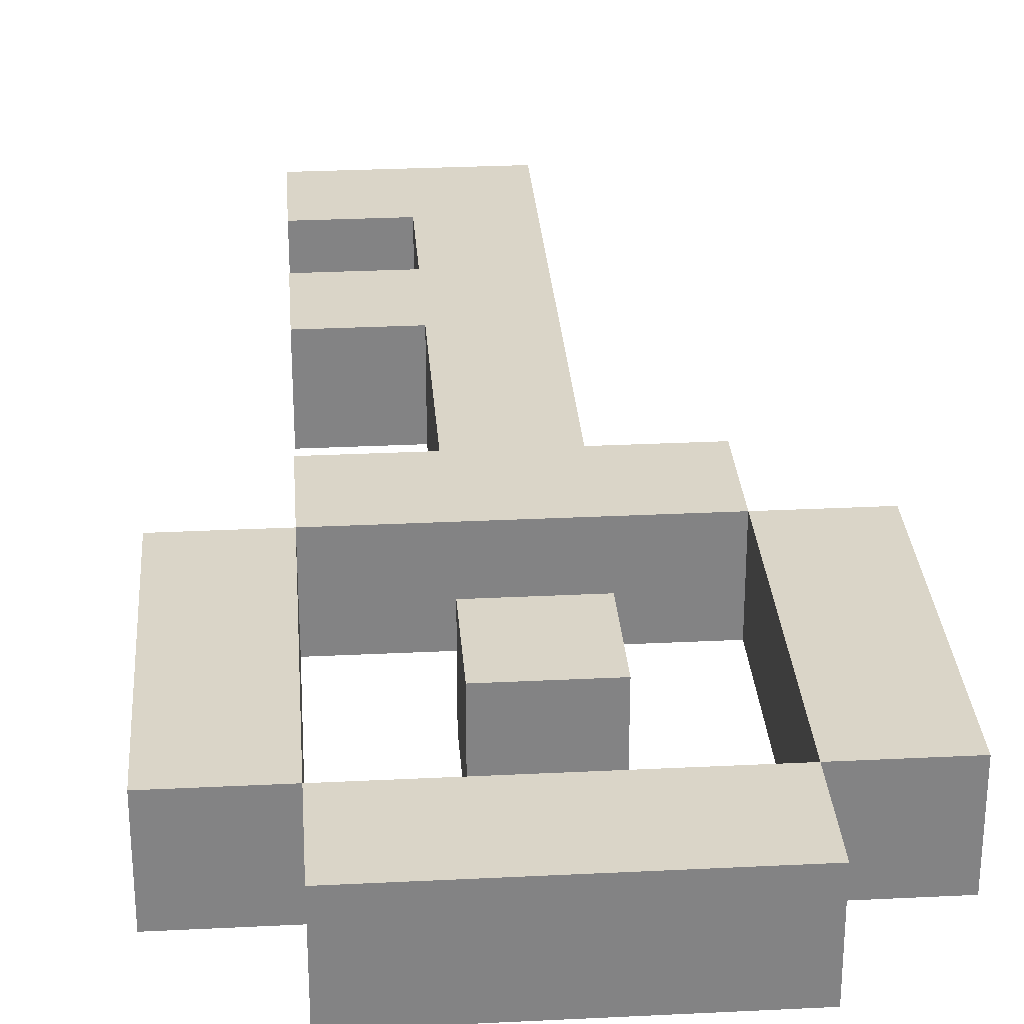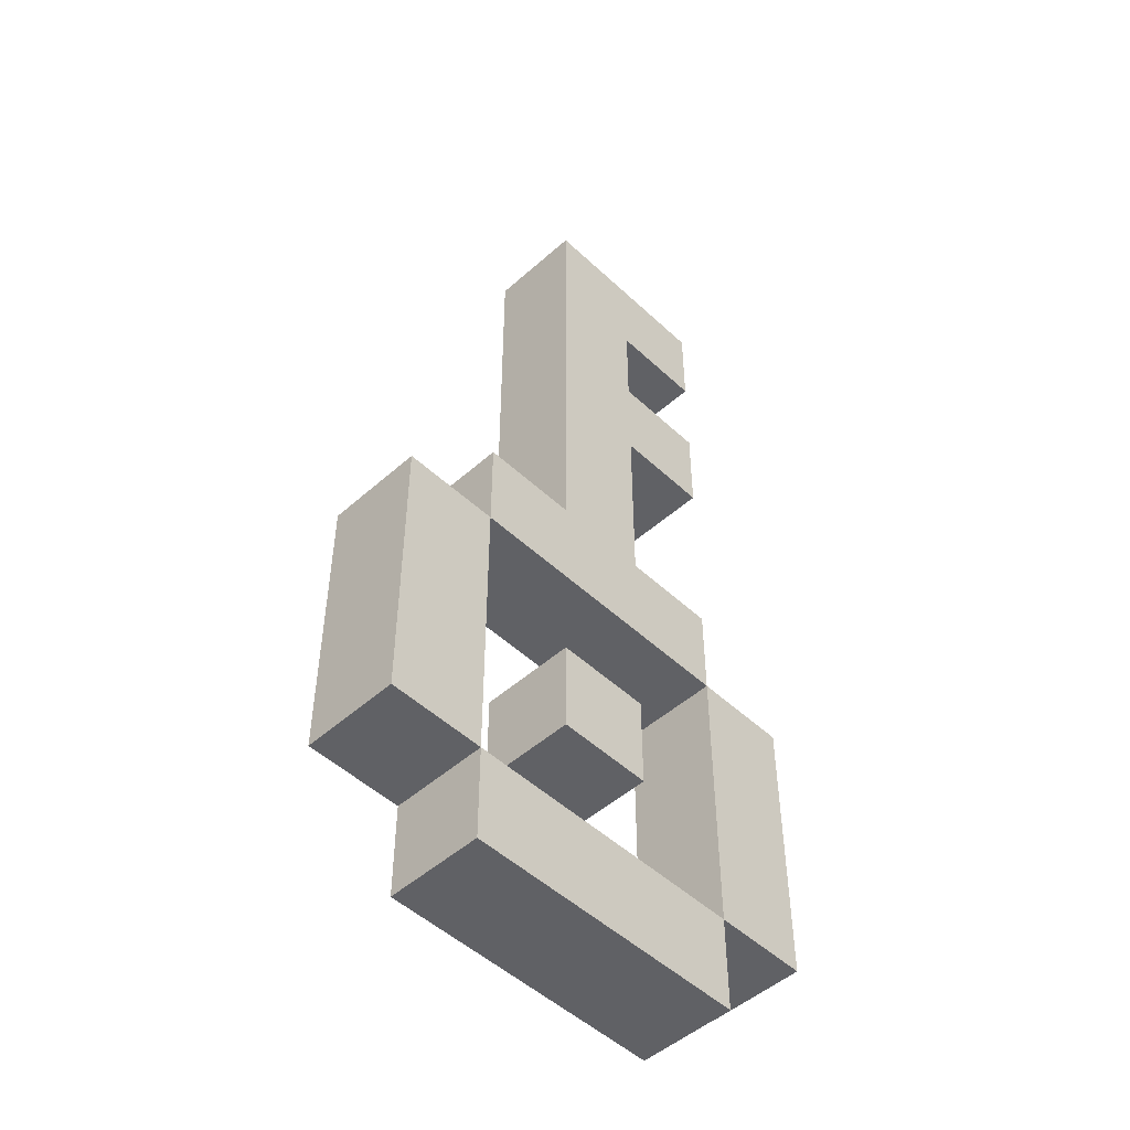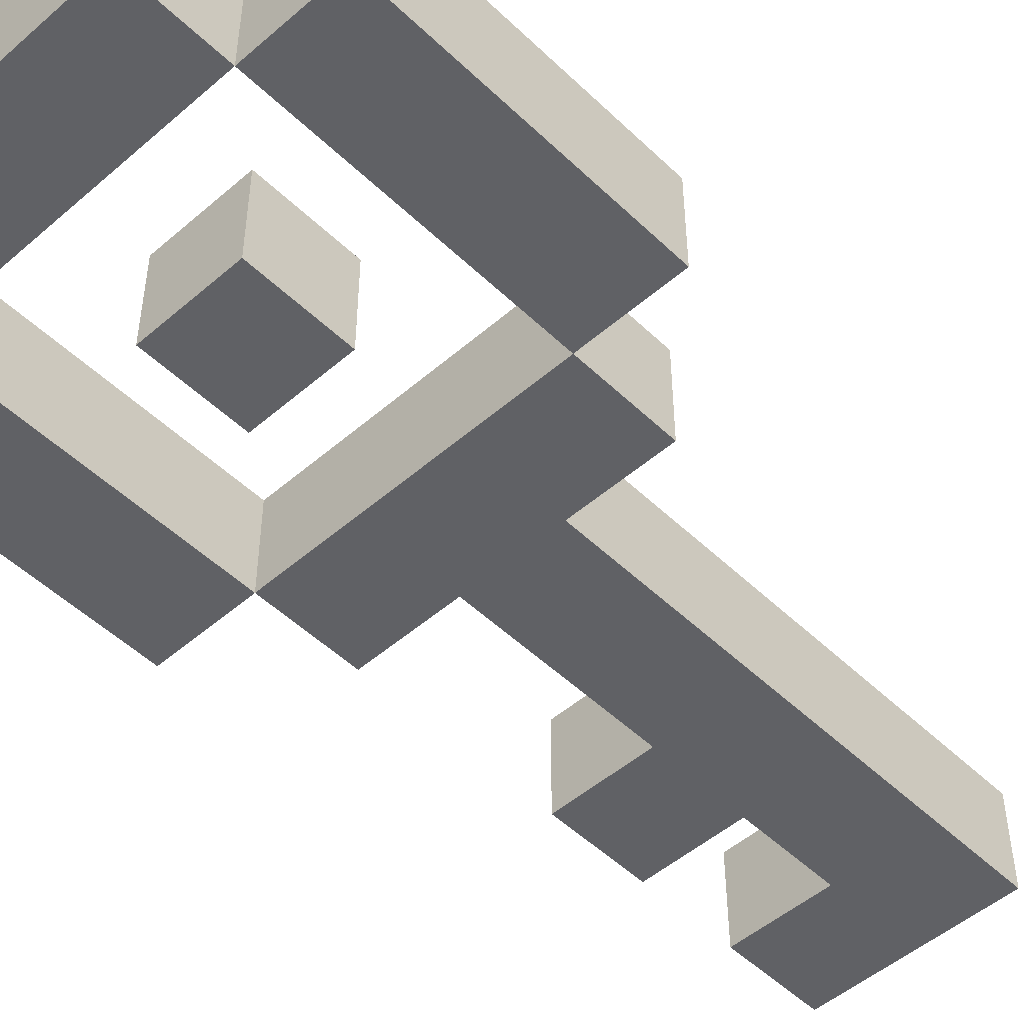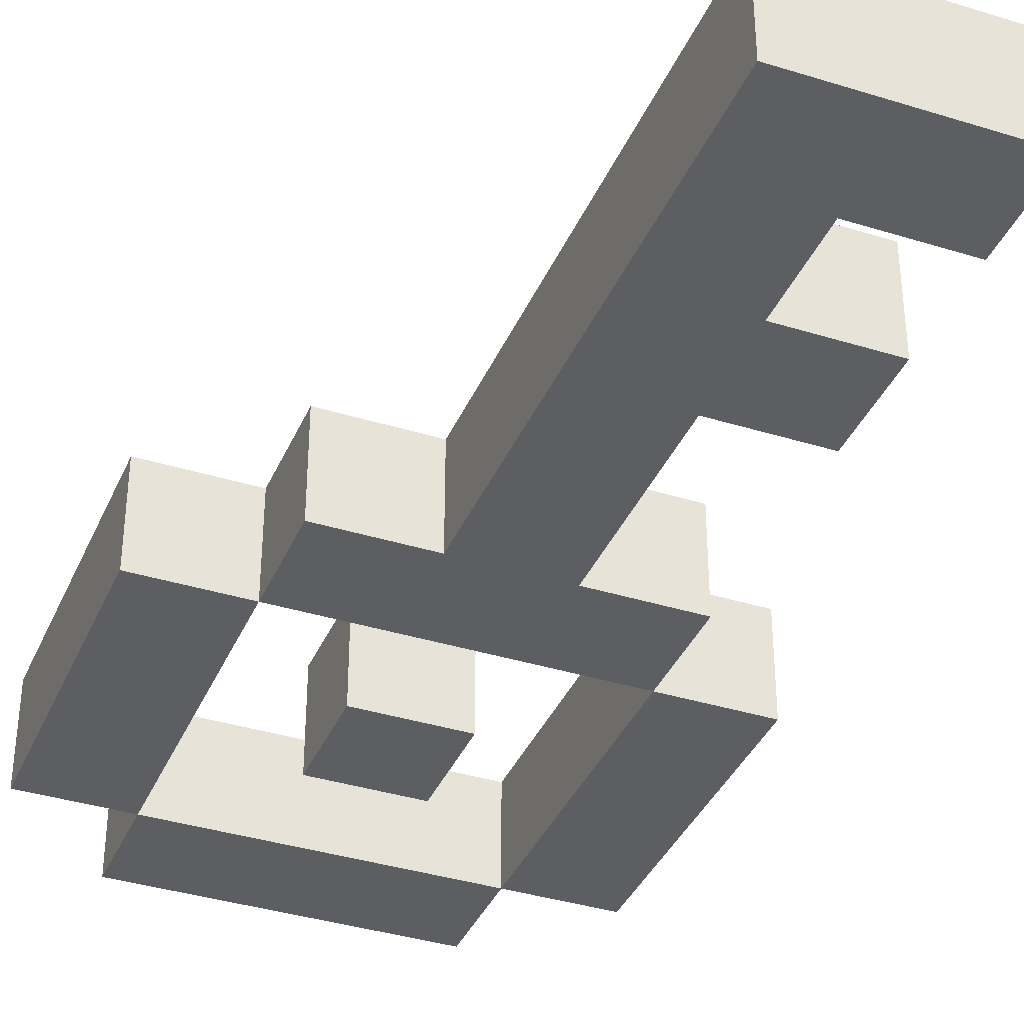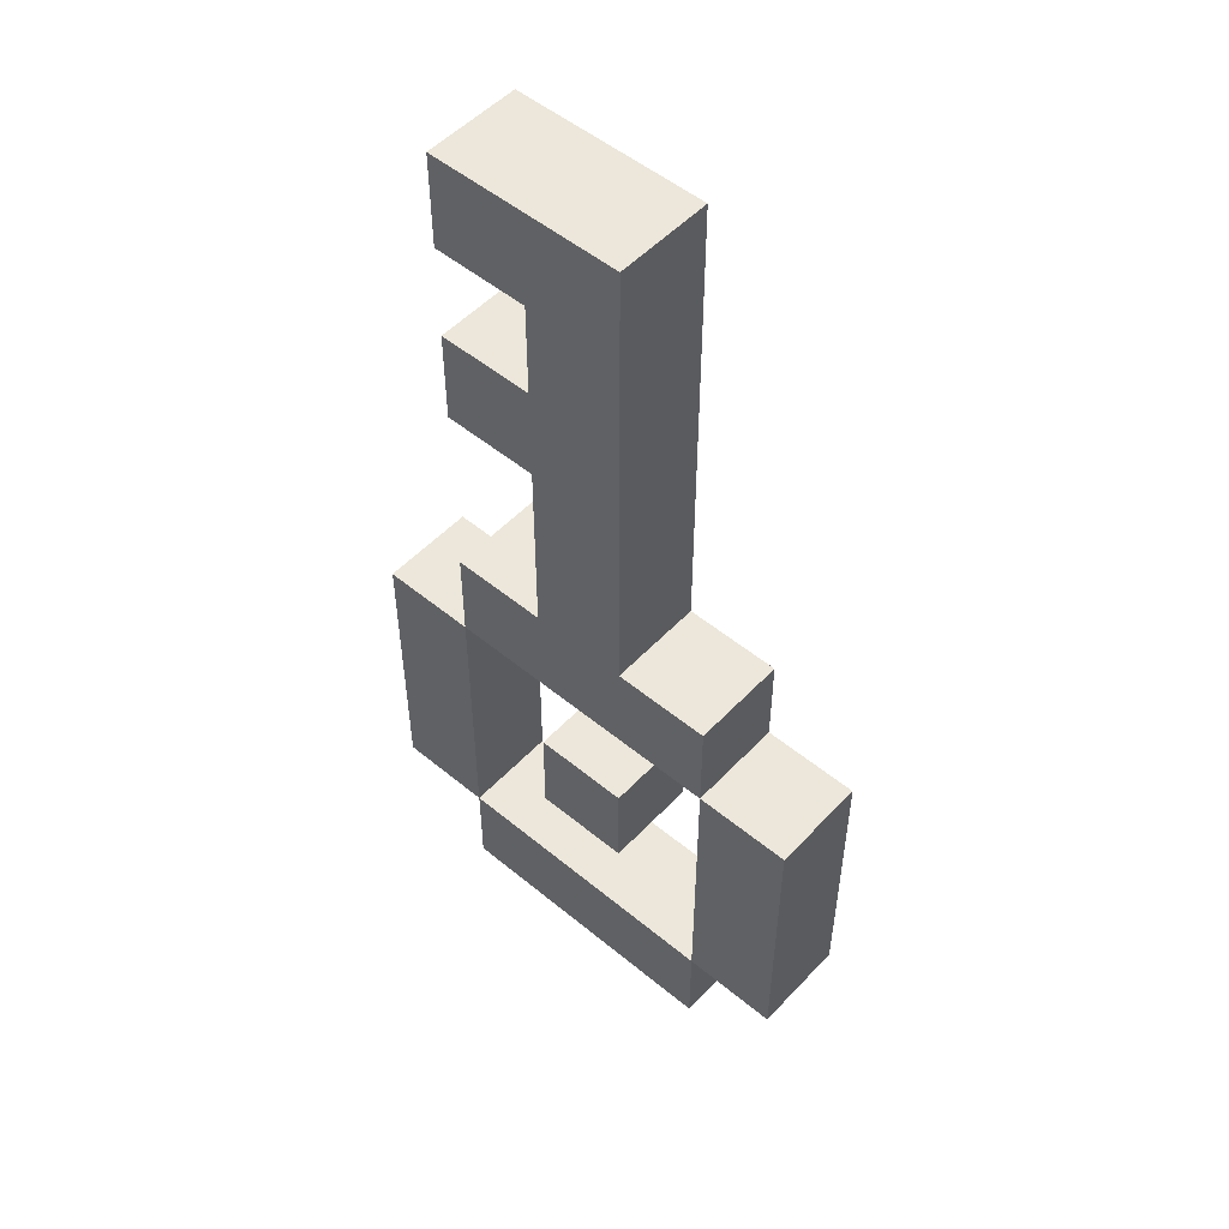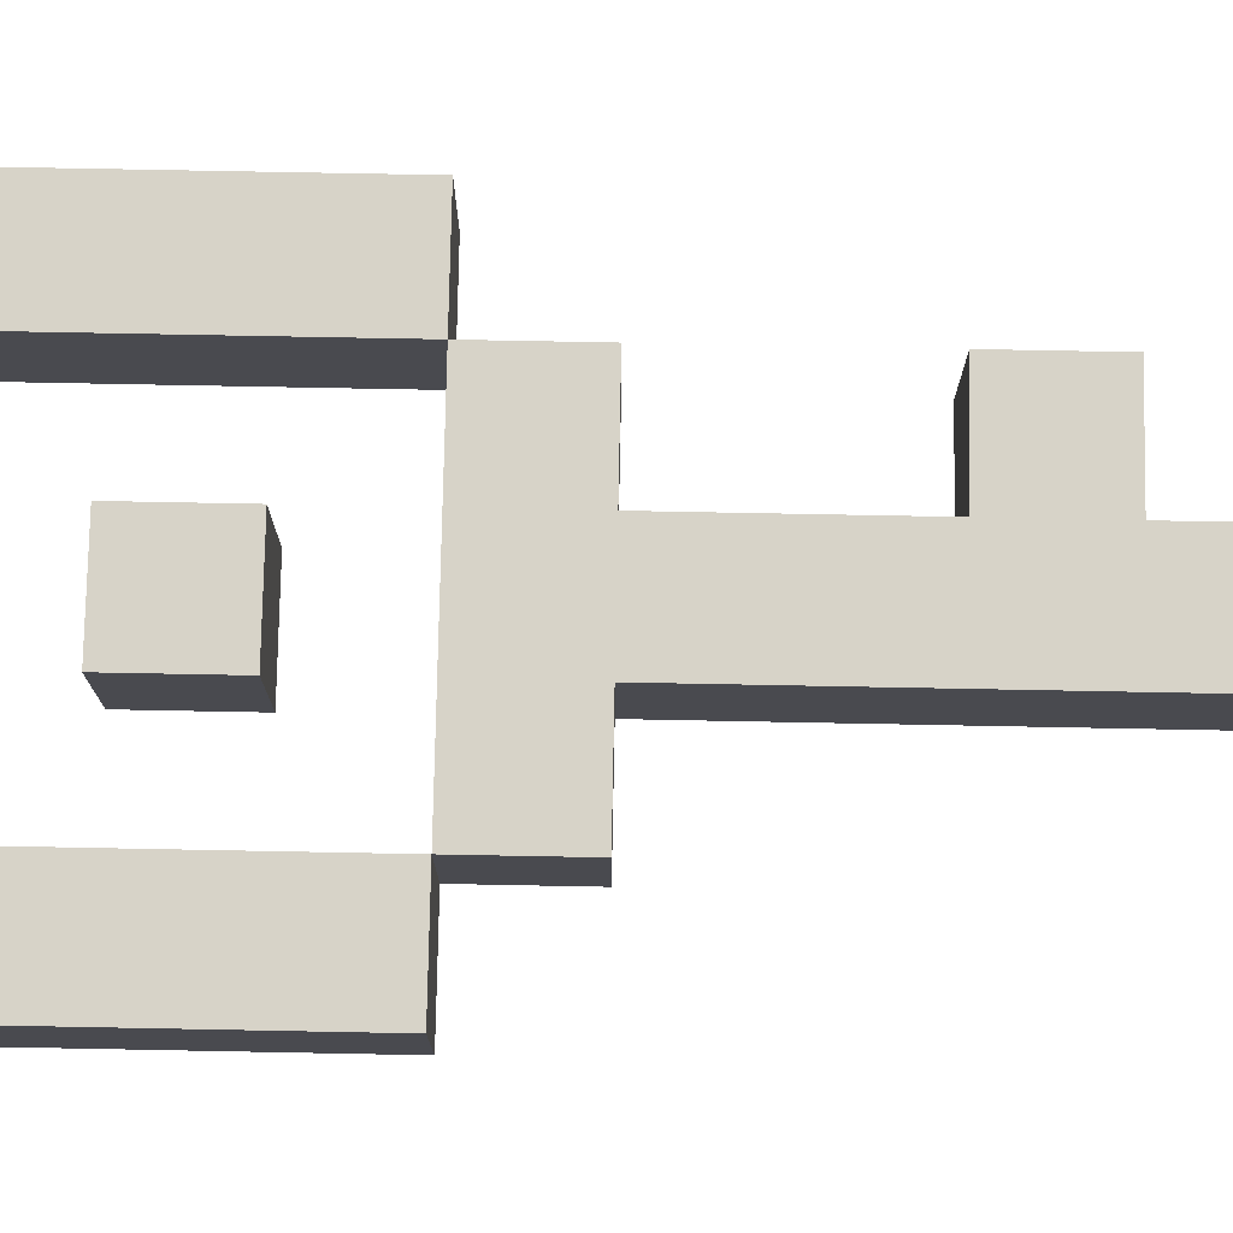
<metadata>
{"format":"obj","ext":"obj","renderer":"f3d","projection":"perspective","resolution":1024,"background":"white","views":[{"elev":29.1,"azim":175.8,"up":"+Y"},{"elev":-49.8,"azim":-45.7,"up":"+Z"},{"elev":-50.0,"azim":-136.4,"up":"+Y"},{"elev":-37.5,"azim":-21.7,"up":"+Y"},{"elev":52.0,"azim":-138.3,"up":"+Z"},{"elev":76.5,"azim":-88.9,"up":"+Y"}]}
</metadata>
<code>
o
v 11 6.6 0.4
v 11 6.6 0.1
v 11 6.7 0.4
v 11 6.7 0.1
v 10.9 6.6 1
v 10.9 6.6 0.9
v 10.9 6.6 0.8
v 10.9 6.6 0.7
v 10.9 6.6 0.5
v 10.9 6.6 0.4
v 10.9 6.6 0.1
v 10.9 6.6 7.451e-09
v 10.9 6.7 1
v 10.9 6.7 0.9
v 10.9 6.7 0.8
v 10.9 6.7 0.7
v 10.9 6.7 0.5
v 10.9 6.7 0.4
v 10.9 6.7 0.1
v 10.9 6.7 7.451e-09
v 10.8 6.6 0.9
v 10.8 6.6 0.8
v 10.8 6.6 0.7
v 10.8 6.6 0.5
v 10.8 6.6 0.3
v 10.8 6.6 0.2
v 10.8 6.7 0.9
v 10.8 6.7 0.8
v 10.8 6.7 0.7
v 10.8 6.7 0.5
v 10.8 6.7 0.3
v 10.8 6.7 0.2
v 10.6 6.6 0.4
v 10.6 6.6 0.1
v 10.6 6.7 0.4
v 10.6 6.7 0.1
v 10.9 6.6 0.4
v 10.9 6.6 0.1
v 10.9 6.7 0.4
v 10.9 6.7 0.1
v 10.7 6.6 1
v 10.7 6.6 0.5
v 10.7 6.6 0.3
v 10.7 6.6 0.2
v 10.7 6.7 1
v 10.7 6.7 0.5
v 10.7 6.7 0.3
v 10.7 6.7 0.2
v 10.6 6.6 0.5
v 10.6 6.6 0.4
v 10.6 6.6 0.1
v 10.6 6.6 7.451e-09
v 10.6 6.7 0.5
v 10.6 6.7 0.4
v 10.6 6.7 0.1
v 10.6 6.7 7.451e-09
v 10.5 6.6 0.4
v 10.5 6.6 0.1
v 10.5 6.7 0.4
v 10.5 6.7 0.1
v 10.9 6.6 1
v 10.9 6.7 1
v 10.7 6.6 1
v 10.7 6.7 1
v 10.9 6.6 0.8
v 10.9 6.7 0.8
v 10.8 6.6 0.8
v 10.8 6.7 0.8
v 10.9 6.6 0.5
v 10.9 6.7 0.5
v 10.8 6.6 0.5
v 10.8 6.7 0.5
v 10.7 6.6 0.5
v 10.7 6.7 0.5
v 10.6 6.6 0.5
v 10.6 6.7 0.5
v 11 6.6 0.4
v 11 6.7 0.4
v 10.9 6.6 0.4
v 10.9 6.7 0.4
v 10.6 6.6 0.4
v 10.6 6.7 0.4
v 10.5 6.6 0.4
v 10.5 6.7 0.4
v 10.8 6.6 0.3
v 10.8 6.7 0.3
v 10.7 6.6 0.3
v 10.7 6.7 0.3
v 10.9 6.6 0.1
v 10.9 6.7 0.1
v 10.6 6.6 0.1
v 10.6 6.7 0.1
v 10.9 6.6 0.9
v 10.9 6.7 0.9
v 10.8 6.6 0.9
v 10.8 6.7 0.9
v 10.9 6.6 0.7
v 10.9 6.7 0.7
v 10.8 6.6 0.7
v 10.8 6.7 0.7
v 10.9 6.6 0.4
v 10.9 6.7 0.4
v 10.6 6.6 0.4
v 10.6 6.7 0.4
v 10.8 6.6 0.2
v 10.8 6.7 0.2
v 10.7 6.6 0.2
v 10.7 6.7 0.2
v 11 6.6 0.1
v 11 6.7 0.1
v 10.9 6.6 0.1
v 10.9 6.7 0.1
v 10.6 6.6 0.1
v 10.6 6.7 0.1
v 10.5 6.6 0.1
v 10.5 6.7 0.1
v 10.9 6.6 7.451e-09
v 10.9 6.7 7.451e-09
v 10.6 6.6 7.451e-09
v 10.6 6.7 7.451e-09
v 10.9 6.6 1
v 10.7 6.6 1
v 10.9 6.6 0.9
v 10.8 6.6 0.9
v 10.9 6.6 0.8
v 10.8 6.6 0.8
v 10.9 6.6 0.7
v 10.8 6.6 0.7
v 10.9 6.6 0.5
v 10.8 6.6 0.5
v 10.7 6.6 0.5
v 10.6 6.6 0.5
v 11 6.6 0.4
v 10.9 6.6 0.4
v 10.6 6.6 0.4
v 10.5 6.6 0.4
v 10.8 6.6 0.3
v 10.7 6.6 0.3
v 10.8 6.6 0.2
v 10.7 6.6 0.2
v 11 6.6 0.1
v 10.9 6.6 0.1
v 10.6 6.6 0.1
v 10.5 6.6 0.1
v 10.9 6.6 7.451e-09
v 10.6 6.6 7.451e-09
v 10.9 6.7 1
v 10.7 6.7 1
v 10.9 6.7 0.9
v 10.8 6.7 0.9
v 10.9 6.7 0.8
v 10.8 6.7 0.8
v 10.9 6.7 0.7
v 10.8 6.7 0.7
v 10.9 6.7 0.5
v 10.8 6.7 0.5
v 10.7 6.7 0.5
v 10.6 6.7 0.5
v 11 6.7 0.4
v 10.9 6.7 0.4
v 10.6 6.7 0.4
v 10.5 6.7 0.4
v 10.8 6.7 0.3
v 10.7 6.7 0.3
v 10.8 6.7 0.2
v 10.7 6.7 0.2
v 11 6.7 0.1
v 10.9 6.7 0.1
v 10.6 6.7 0.1
v 10.5 6.7 0.1
v 10.9 6.7 7.451e-09
v 10.6 6.7 7.451e-09
f 1 2 3
f 3 2 4
f 5 6 13
f 13 6 14
f 7 8 15
f 15 8 16
f 9 10 17
f 17 10 18
f 11 12 19
f 19 12 20
f 21 22 27
f 27 22 28
f 23 24 29
f 29 24 30
f 25 26 31
f 31 26 32
f 33 34 35
f 35 34 36
f 39 38 37
f 40 38 39
f 45 42 41
f 46 42 45
f 47 44 43
f 48 44 47
f 53 50 49
f 54 50 53
f 55 52 51
f 56 52 55
f 59 58 57
f 60 58 59
f 61 62 63
f 63 62 64
f 65 66 67
f 67 66 68
f 69 70 71
f 71 70 72
f 73 74 75
f 75 74 76
f 77 78 79
f 79 78 80
f 81 82 83
f 83 82 84
f 85 86 87
f 87 86 88
f 89 90 91
f 91 90 92
f 95 94 93
f 96 94 95
f 99 98 97
f 100 98 99
f 103 102 101
f 104 102 103
f 107 106 105
f 108 106 107
f 111 110 109
f 112 110 111
f 115 114 113
f 116 114 115
f 119 118 117
f 120 118 119
f 121 122 123
f 123 122 124
f 124 122 126
f 125 126 127
f 126 122 128
f 127 126 128
f 128 122 130
f 130 122 131
f 129 130 134
f 131 132 134
f 130 131 134
f 134 132 135
f 137 138 139
f 139 138 140
f 133 134 141
f 141 134 142
f 135 136 143
f 143 136 144
f 142 143 145
f 145 143 146
f 149 148 147
f 150 148 149
f 152 148 150
f 153 152 151
f 154 148 152
f 154 152 153
f 156 148 154
f 157 148 156
f 160 156 155
f 160 158 157
f 160 157 156
f 161 158 160
f 165 164 163
f 166 164 165
f 167 160 159
f 168 160 167
f 169 162 161
f 170 162 169
f 171 169 168
f 172 169 171

</code>
